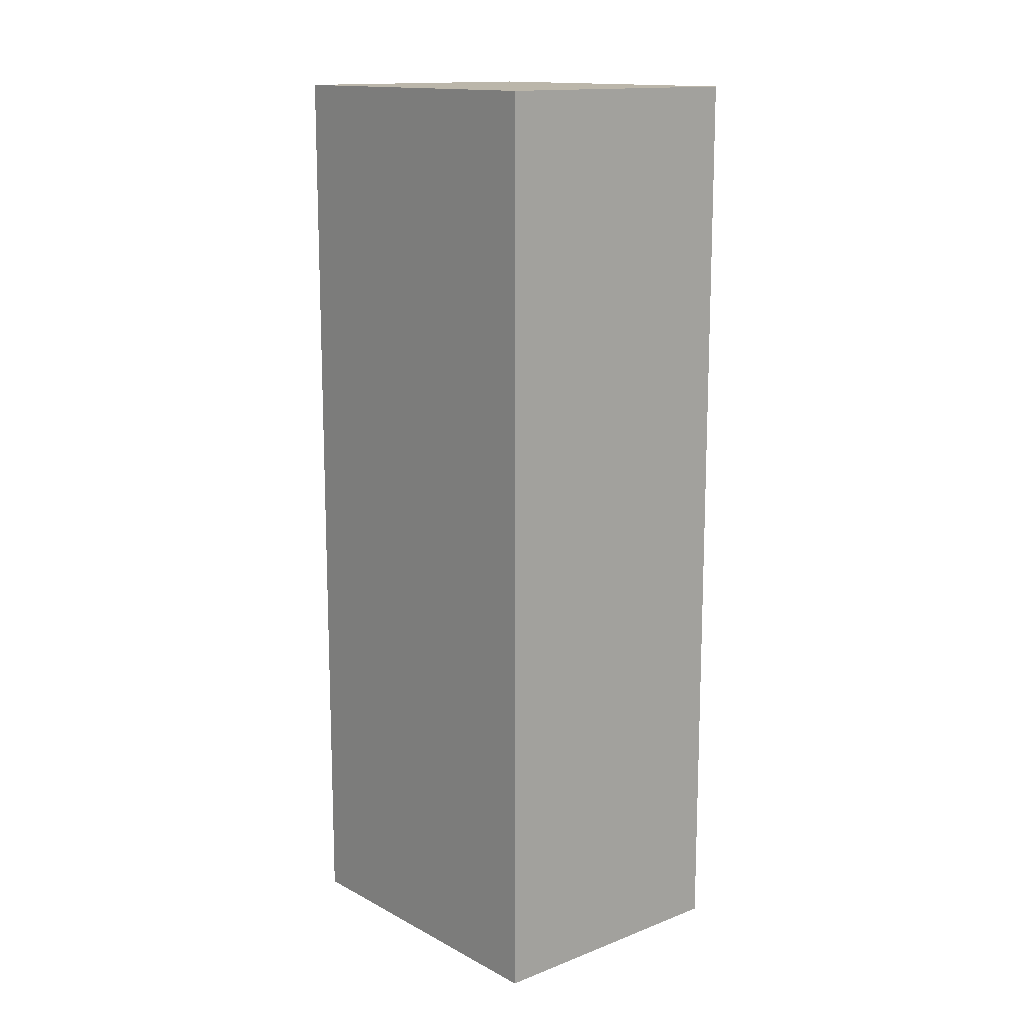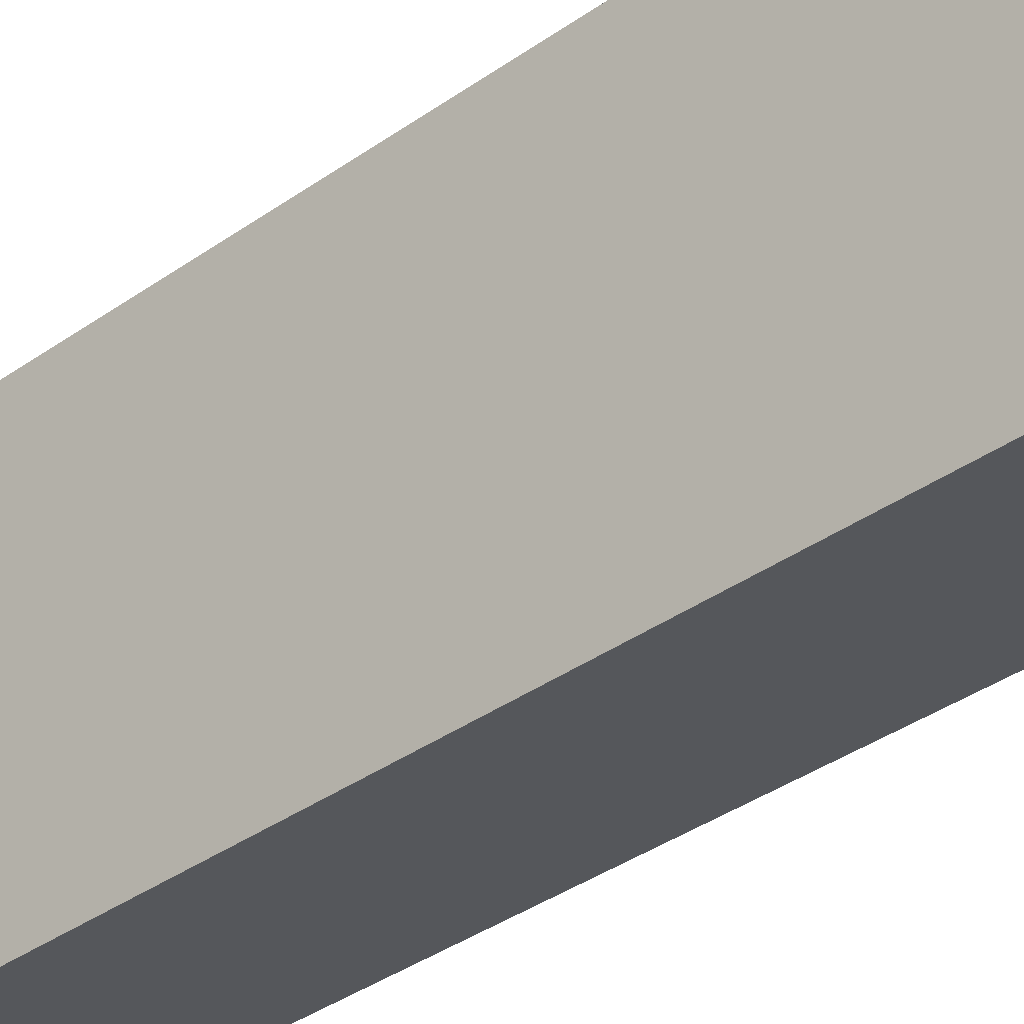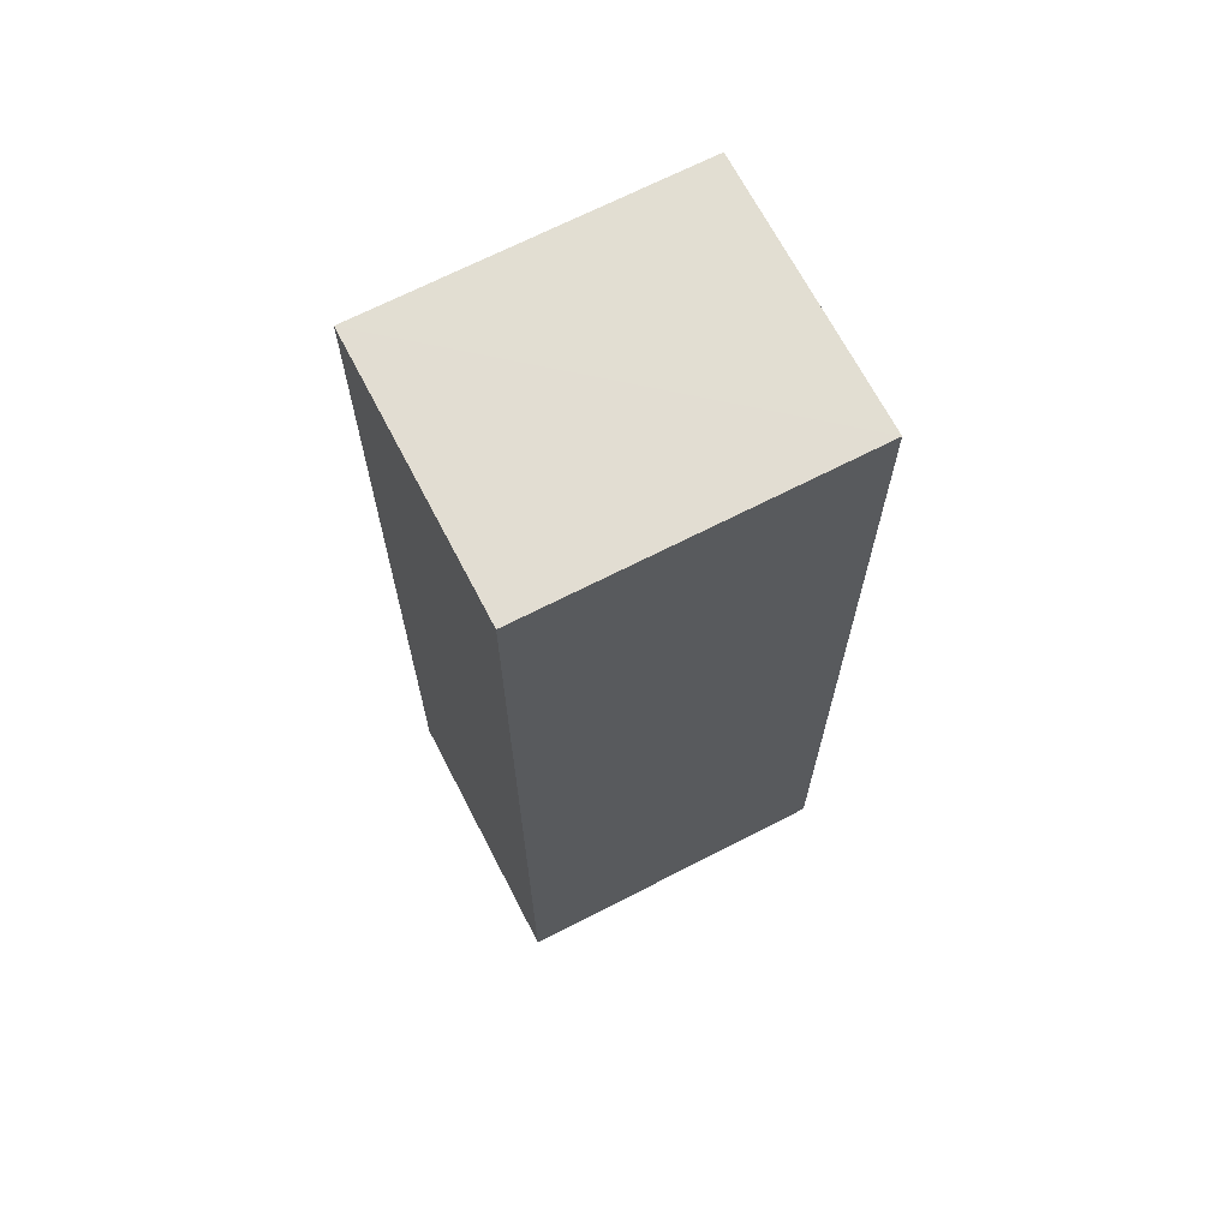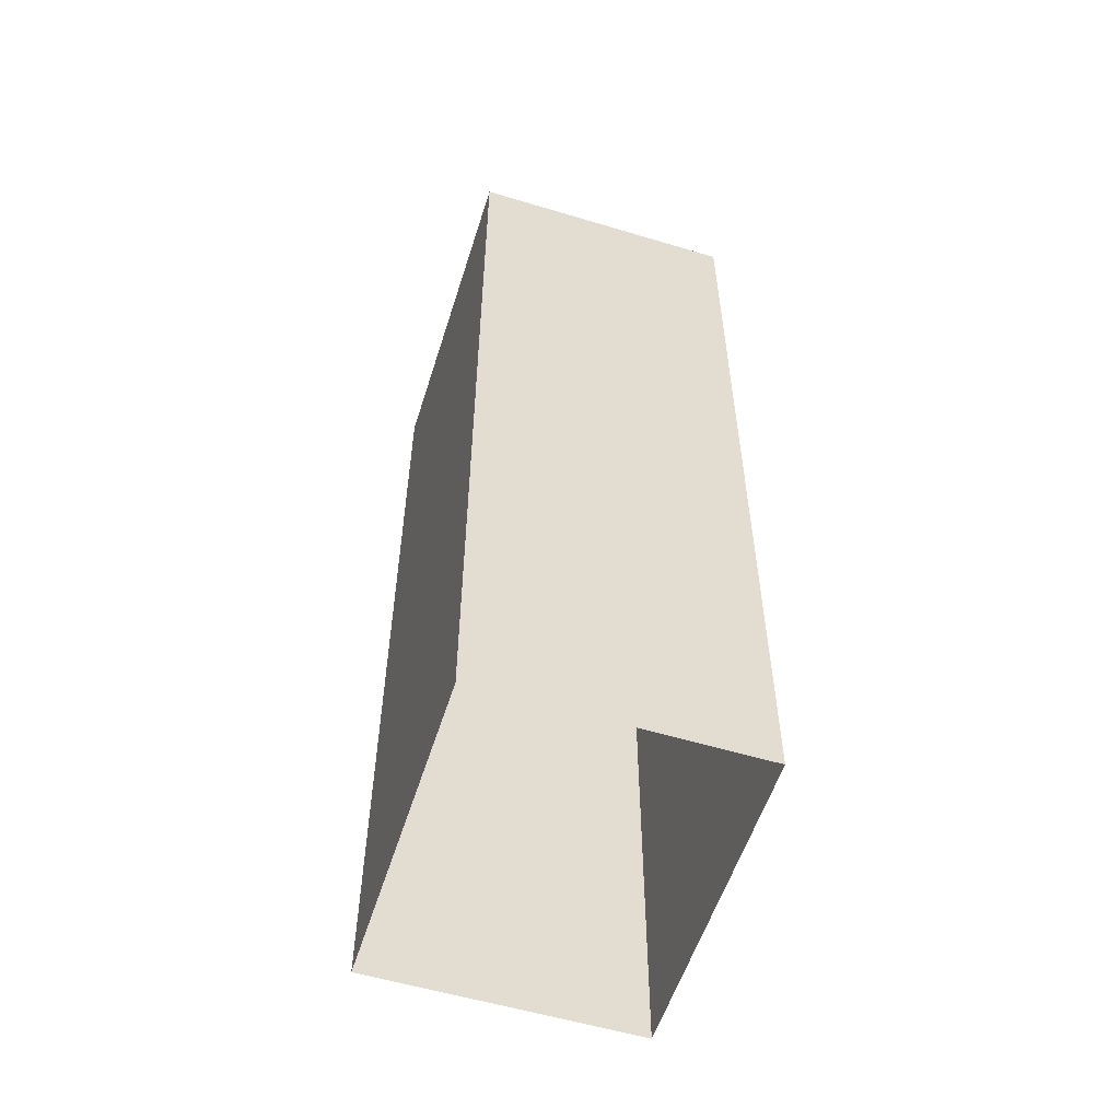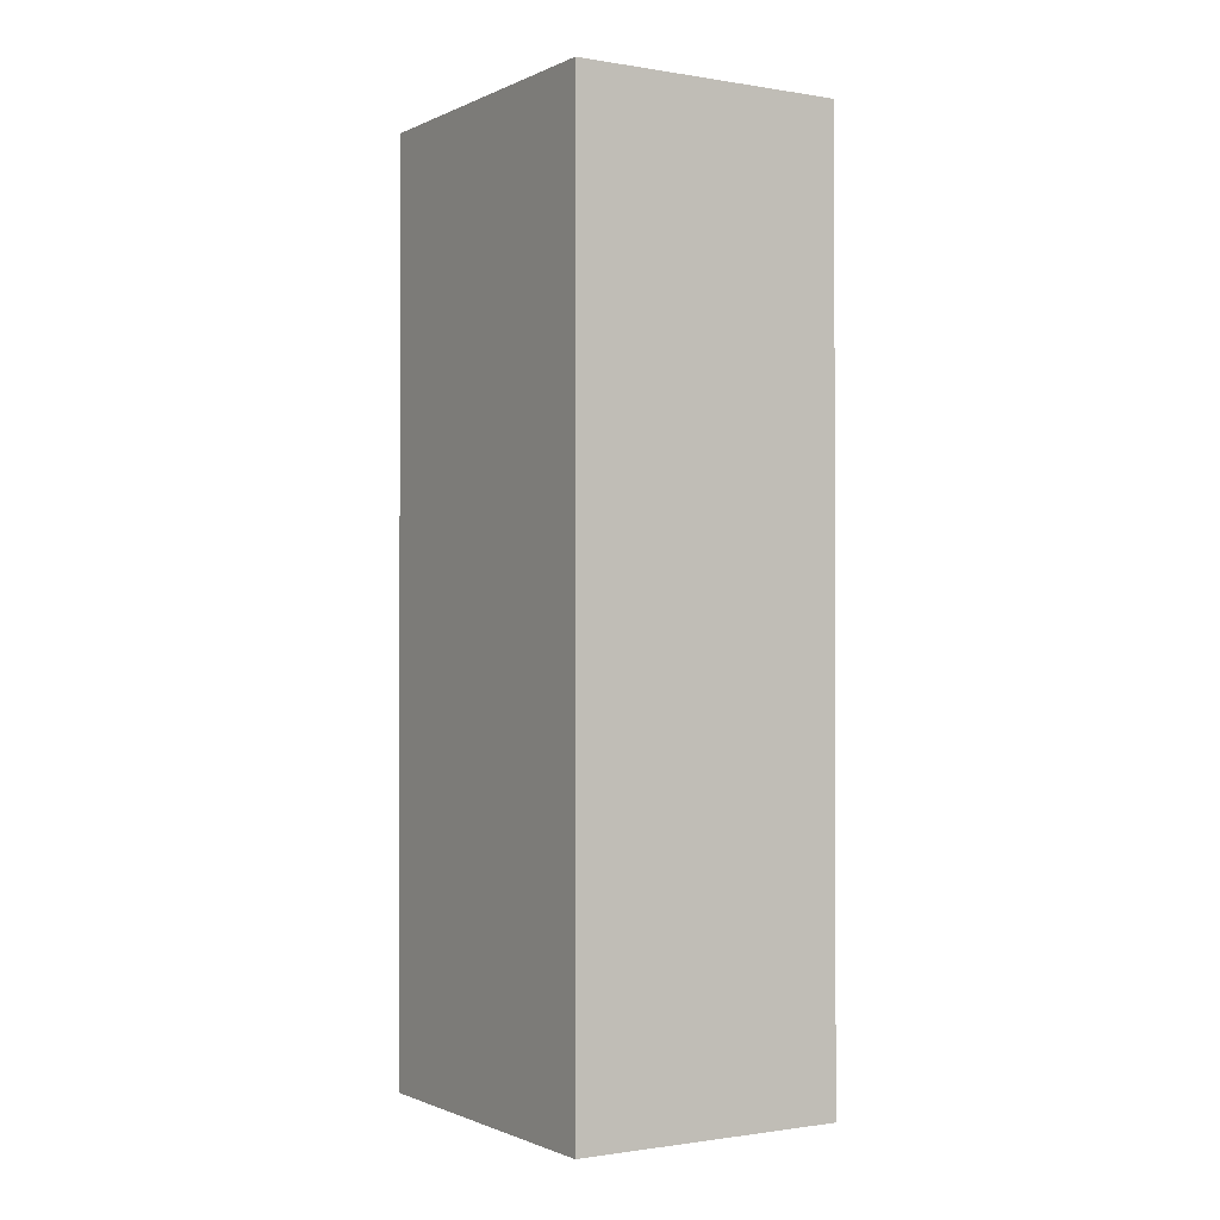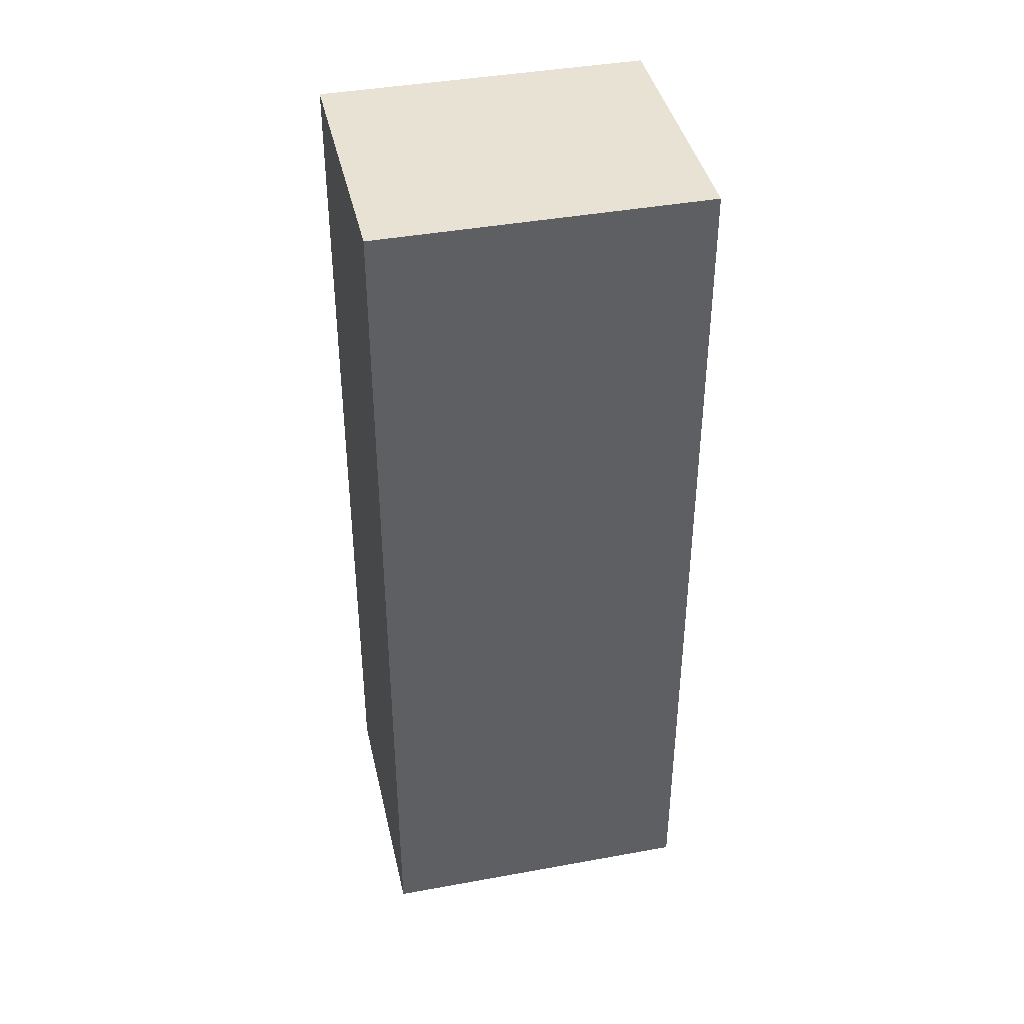
<metadata>
{"format":"obj","ext":"obj","renderer":"f3d","projection":"perspective","resolution":1024,"background":"white","views":[{"elev":14.1,"azim":-62.5,"up":"+Z"},{"elev":-41.9,"azim":129.5,"up":"+Y"},{"elev":68.1,"azim":40.7,"up":"+Z"},{"elev":-55.9,"azim":140.5,"up":"+Z"},{"elev":-1.0,"azim":126.2,"up":"+Z"},{"elev":40.9,"azim":-124.5,"up":"+Z"}]}
</metadata>
<code>
v 1.21e+04 -1.52e+04 17.96
v 1.211e+04 -1.519e+04 17.96
v 1.211e+04 -1.519e+04 17.96
v 1.211e+04 -1.52e+04 17.96
v 1.21e+04 -1.52e+04 22.76
v 1.211e+04 -1.52e+04 22.76
v 1.211e+04 -1.519e+04 22.76
v 1.211e+04 -1.519e+04 22.76
f 1 2 3
f 4 1 3
f 5 6 7
f 8 5 7
f 6 4 3
f 7 6 3
f 6 1 4
f 6 5 1
f 5 2 1
f 5 8 2
f 7 3 2
f 8 7 2

</code>
